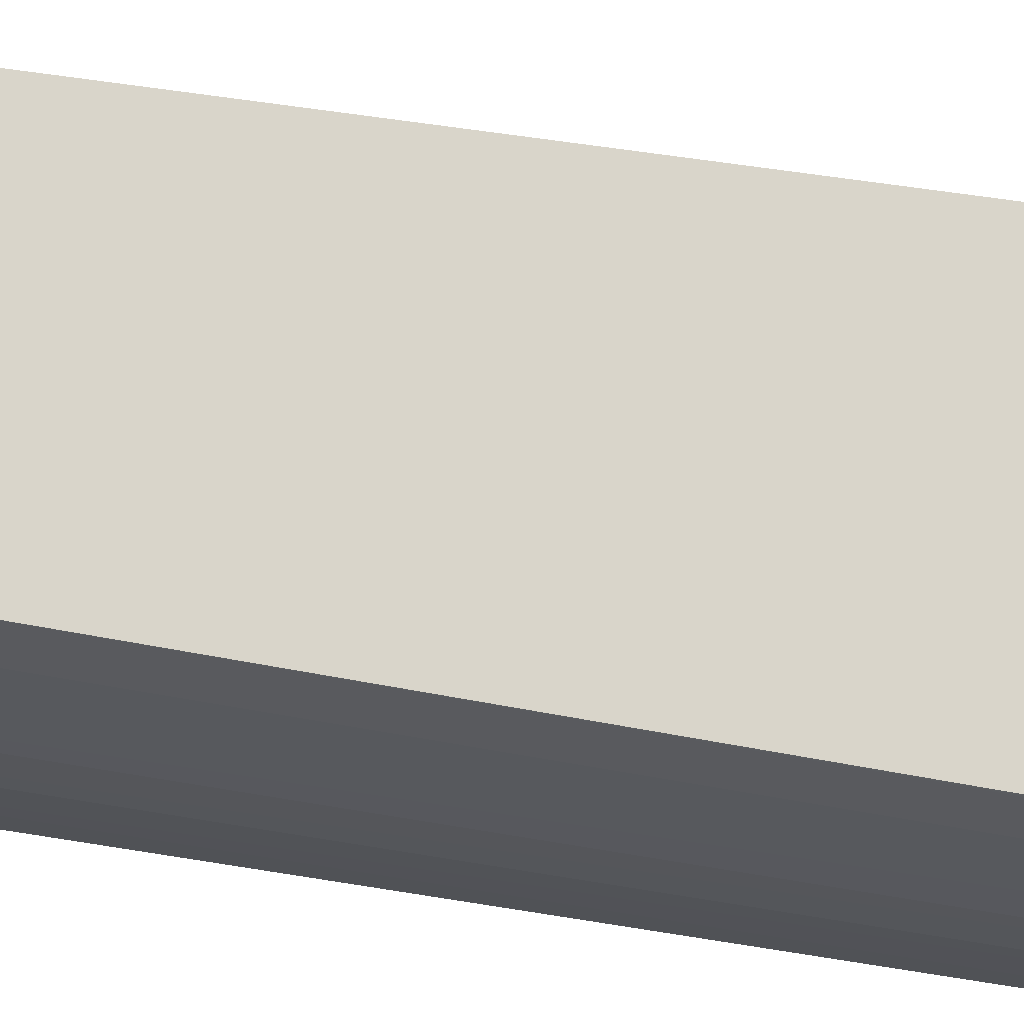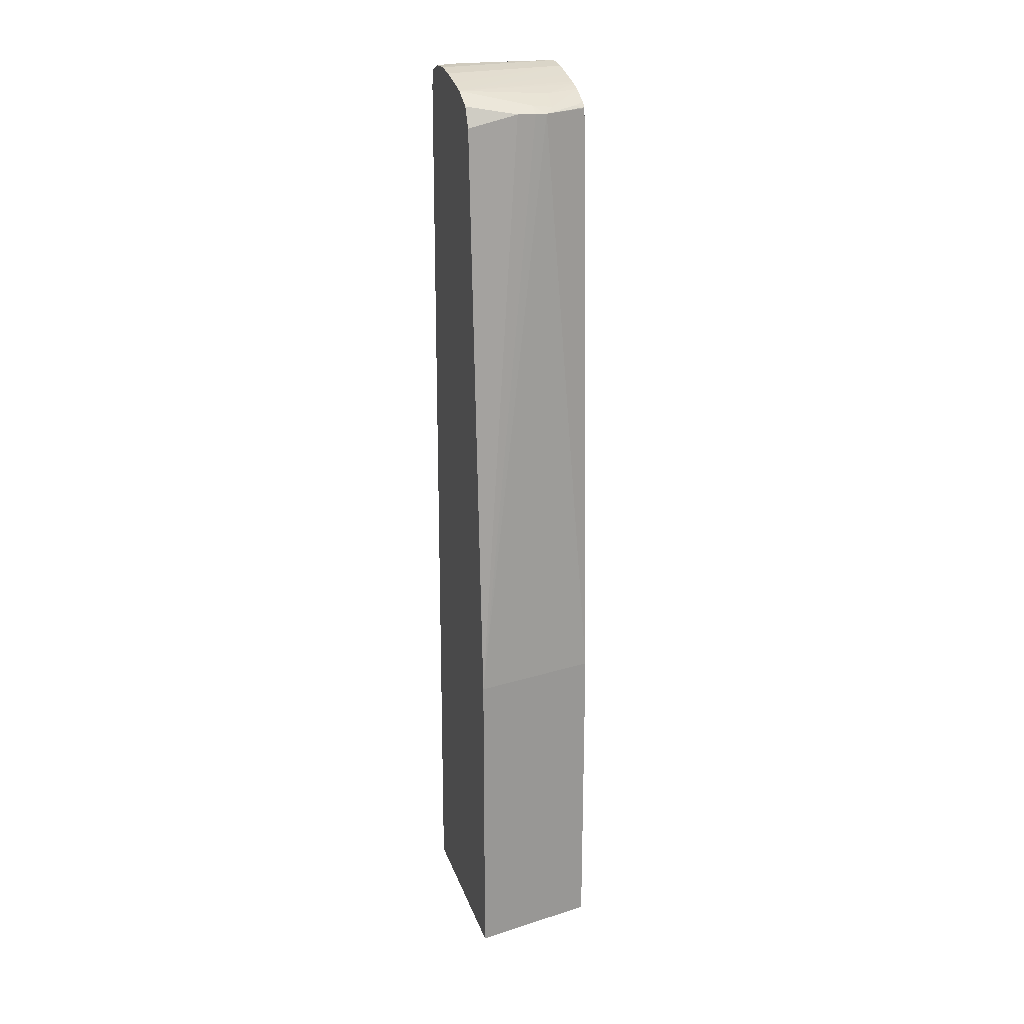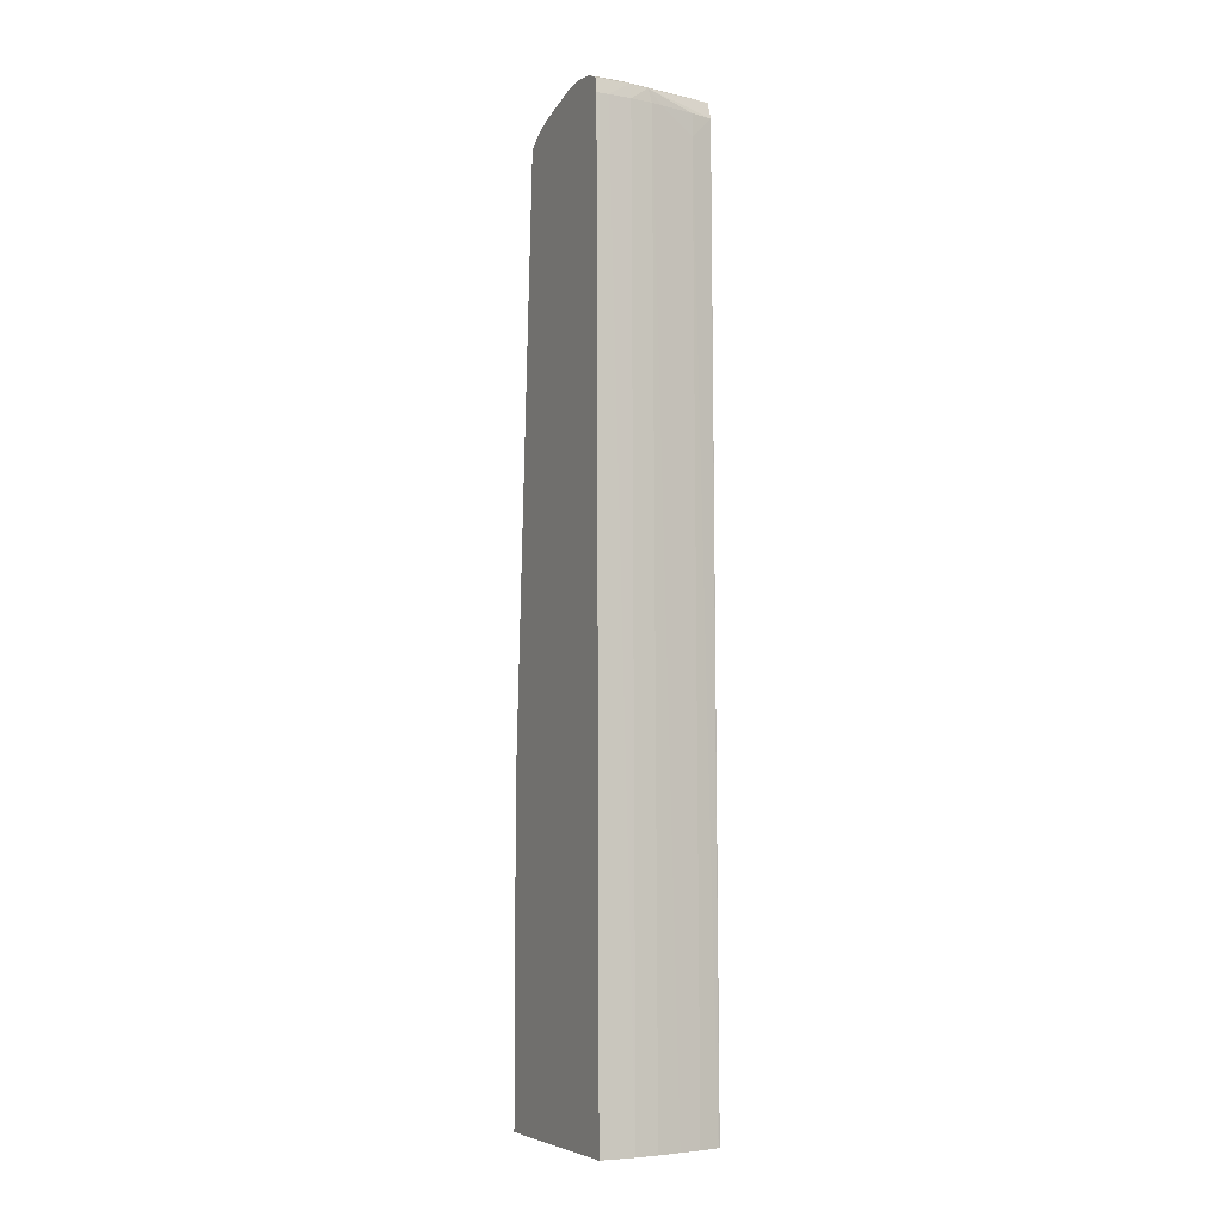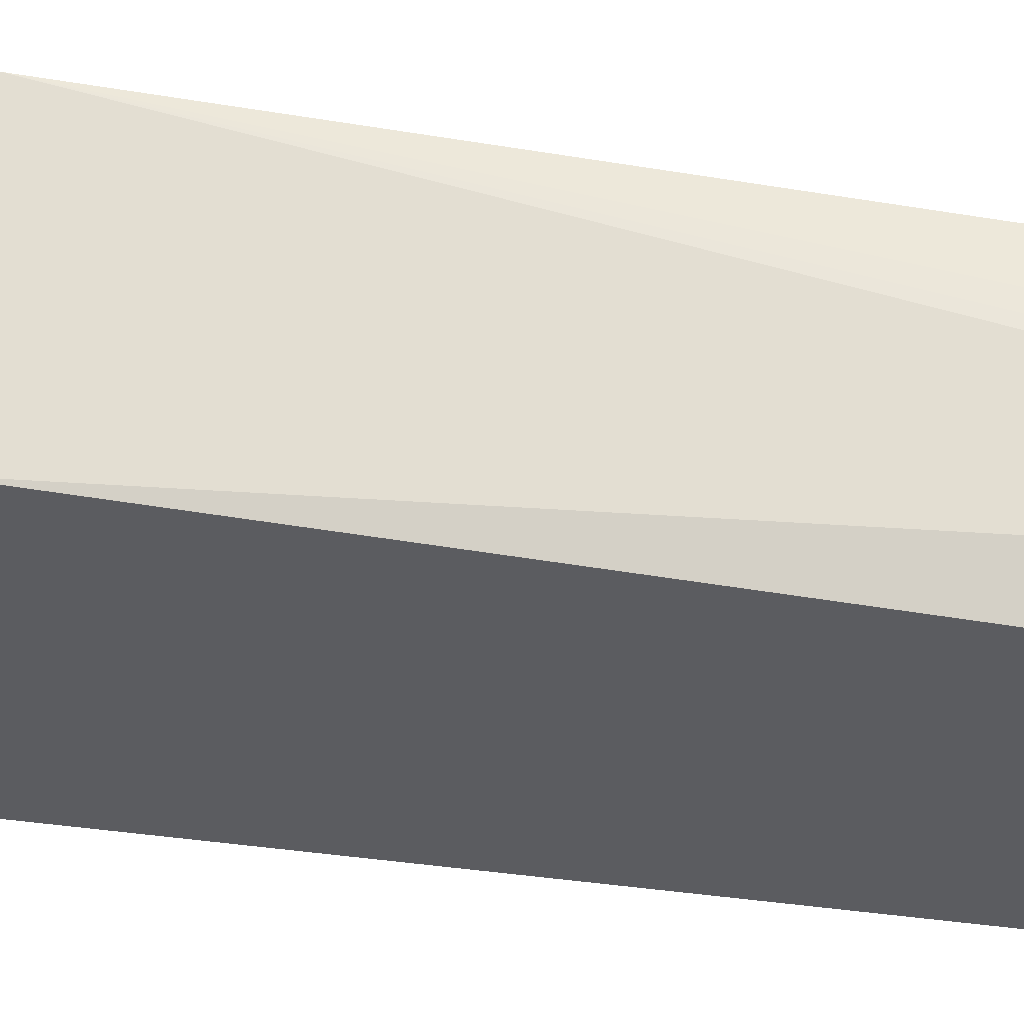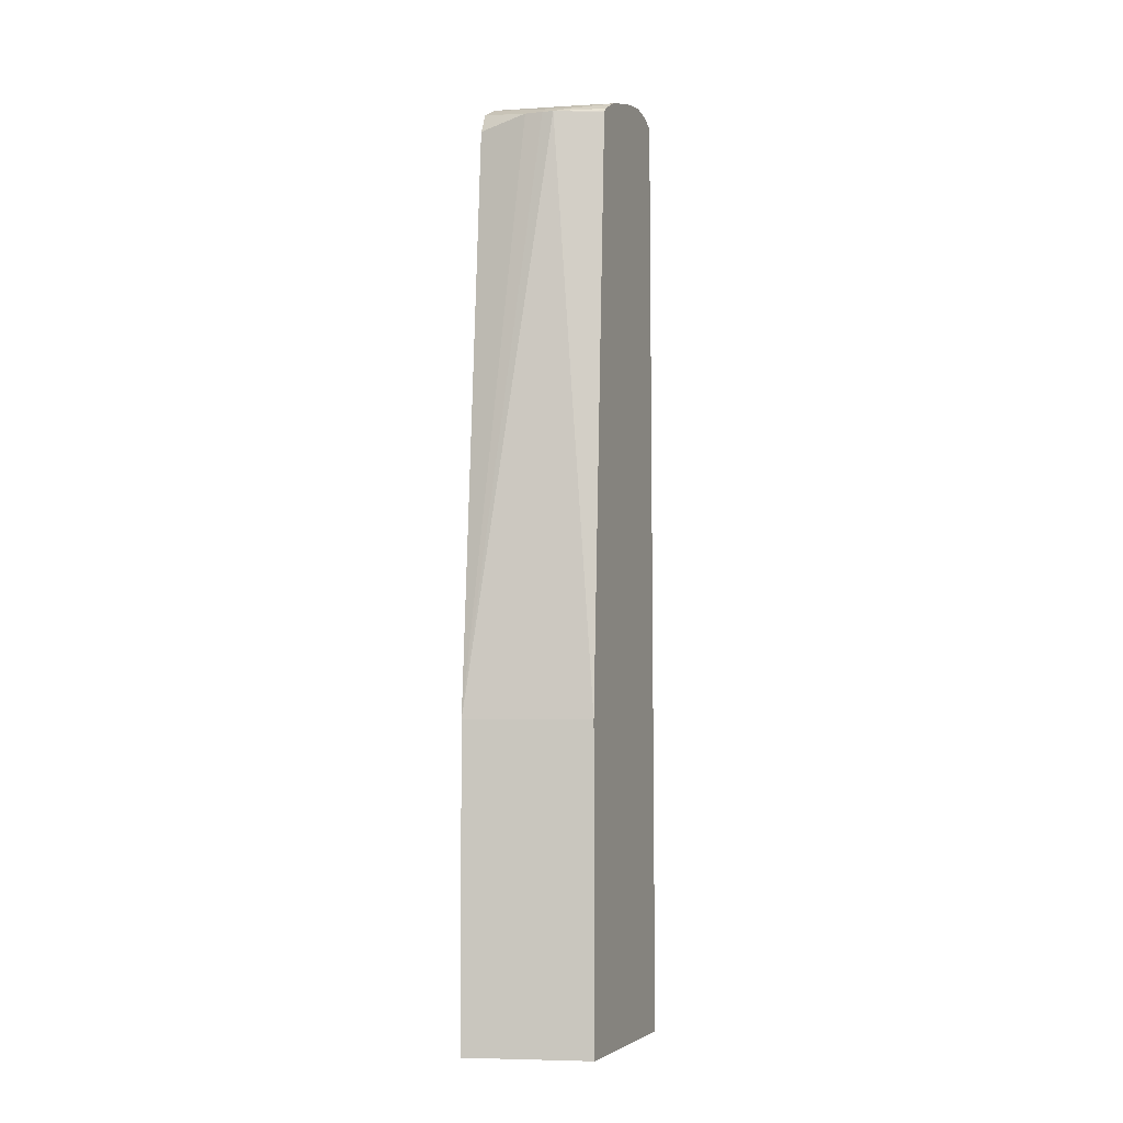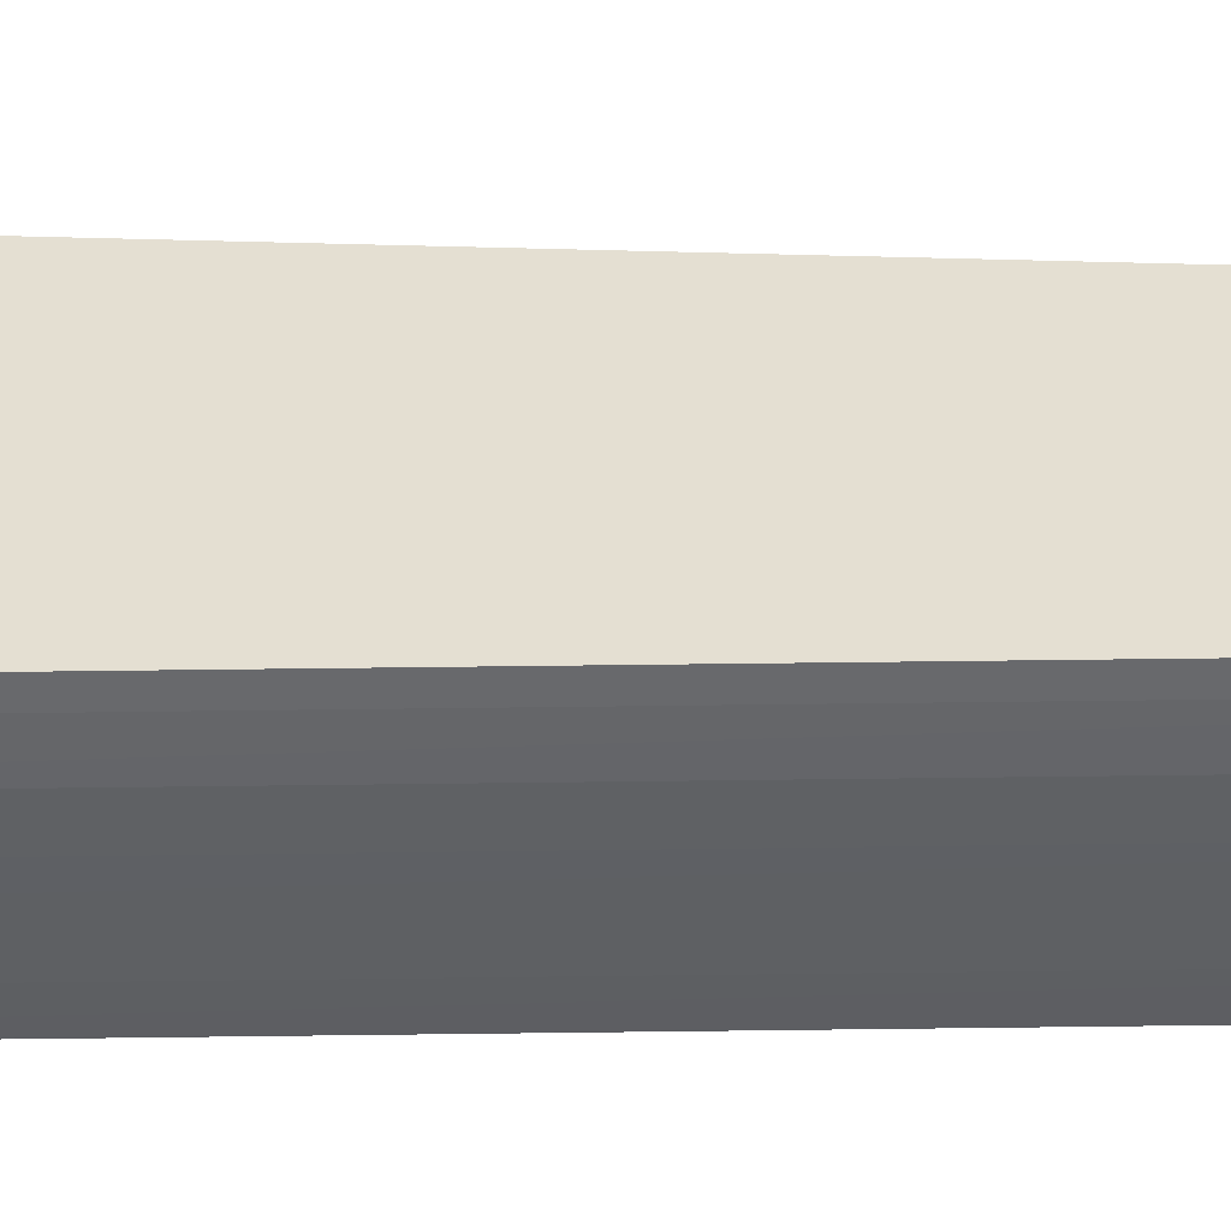
<metadata>
{"format":"obj","ext":"obj","renderer":"f3d","projection":"perspective","resolution":1024,"background":"white","views":[{"elev":-20.4,"azim":-116.9,"up":"+Z"},{"elev":21.7,"azim":-16.2,"up":"+Y"},{"elev":-5.9,"azim":154.1,"up":"+Y"},{"elev":54.7,"azim":97.5,"up":"+Z"},{"elev":-4.7,"azim":21.1,"up":"+Y"},{"elev":-52.8,"azim":90.5,"up":"+Z"}]}
</metadata>
<code>
o socket10mm_collision_geom_11
v -0.05753 0.02744 -0.03651
v -0.05753 0.02276 -0.03651
v -0.0557 0.02744 -0.03692
v -0.05637 0.03624 -0.03708
v -0.05654 0.03624 -0.03708
v -0.05681 0.03625 -0.03708
v -0.05753 0.03607 -0.03713
v -0.05753 0.02276 -0.03934
v -0.0557 0.02276 -0.03692
v -0.0557 0.03624 -0.0374
v -0.0557 0.03625 -0.03741
v -0.05588 0.03629 -0.03736
v -0.05624 0.0363 -0.03725
v -0.05654 0.03633 -0.03725
v -0.0569 0.03632 -0.03722
v -0.05753 0.03636 -0.03728
v -0.05753 0.03636 -0.03727
v -0.05752 0.02276 -0.03934
v -0.05753 0.03607 -0.03924
v -0.0557 0.02276 -0.03958
v -0.0557 0.03632 -0.03748
v -0.05588 0.03642 -0.03758
v -0.05621 0.03645 -0.03758
v -0.05753 0.03653 -0.0376
v -0.05751 0.02276 -0.03935
v -0.05753 0.0364 -0.03924
v -0.0572 0.03607 -0.03932
v -0.0575 0.02276 -0.03935
v -0.0557 0.0364 -0.03948
v -0.05588 0.02276 -0.03958
v -0.0557 0.03637 -0.03758
v -0.0557 0.03647 -0.03776
v -0.0557 0.03652 -0.03791
v -0.05753 0.03653 -0.0376
v -0.0572 0.0364 -0.03931
v -0.05753 0.03664 -0.03916
v -0.05648 0.03659 -0.03943
v -0.0567 0.0364 -0.03941
v -0.05689 0.02276 -0.03948
v -0.0572 0.02276 -0.03942
v -0.05588 0.0364 -0.03948
v -0.0557 0.03662 -0.03944
v -0.05621 0.02276 -0.03957
v -0.0557 0.03655 -0.03799
v -0.0557 0.03662 -0.03825
v -0.0557 0.03671 -0.03858
v -0.05753 0.03661 -0.03789
v -0.05753 0.03661 -0.03789
v -0.05753 0.03664 -0.03916
v -0.0572 0.03666 -0.03919
v -0.05621 0.03661 -0.03944
v -0.05621 0.0364 -0.03947
v -0.05653 0.0364 -0.03944
v -0.05684 0.02276 -0.03948
v -0.05588 0.03662 -0.03944
v -0.0557 0.03666 -0.03935
v -0.05654 0.02276 -0.03954
v -0.0557 0.03675 -0.03891
v -0.05753 0.03674 -0.03858
v -0.05753 0.0367 -0.03825
v -0.05753 0.0367 -0.03825
v -0.05753 0.03673 -0.03892
v -0.05621 0.0367 -0.03924
v -0.05588 0.03671 -0.03924
v -0.0557 0.03671 -0.03924
v -0.0557 0.03673 -0.03909
v -0.05654 0.03675 -0.03891
v -0.0572 0.03675 -0.03891
v -0.05753 0.03674 -0.03859
v -0.05753 0.03674 -0.03891
f 1 2 9
f 1 9 3
f 1 3 4
f 1 4 5
f 1 5 6
f 1 6 7
f 1 7 17
f 1 17 16
f 1 16 24
f 1 24 34
f 1 34 48
f 1 48 61
f 1 61 60
f 1 60 59
f 1 59 69
f 1 69 70
f 1 70 62
f 1 62 49
f 1 49 36
f 1 36 26
f 1 26 19
f 1 19 8
f 1 8 2
f 2 8 18
f 2 18 25
f 2 25 28
f 2 28 40
f 2 40 39
f 2 39 54
f 2 54 57
f 2 57 43
f 2 43 30
f 2 30 20
f 2 20 9
f 3 9 20
f 3 20 29
f 3 29 42
f 3 42 56
f 3 56 65
f 3 65 66
f 3 66 58
f 3 58 46
f 3 46 45
f 3 45 44
f 3 44 33
f 3 33 32
f 3 32 31
f 3 31 21
f 3 21 11
f 3 11 10
f 3 10 4
f 4 10 11
f 4 11 12
f 4 12 13
f 4 13 14
f 4 14 5
f 5 14 15
f 5 15 6
f 6 15 16
f 6 16 17
f 6 17 7
f 8 19 18
f 11 21 12
f 12 21 22
f 12 22 13
f 13 22 23
f 13 23 14
f 14 23 24
f 14 24 15
f 15 24 16
f 18 19 25
f 19 26 27
f 19 27 28
f 19 28 25
f 20 30 41
f 20 41 29
f 21 31 22
f 22 32 23
f 22 31 32
f 23 32 33
f 23 33 34
f 23 34 24
f 26 35 27
f 26 36 37
f 26 37 35
f 27 35 38
f 27 38 39
f 27 39 40
f 27 40 28
f 29 41 55
f 29 55 42
f 30 43 41
f 33 44 34
f 34 44 45
f 34 45 46
f 34 46 47
f 34 47 48
f 35 37 38
f 36 49 37
f 37 49 50
f 37 50 51
f 37 51 52
f 37 52 53
f 37 53 38
f 38 53 39
f 39 53 54
f 41 52 51
f 41 51 55
f 41 43 52
f 42 55 56
f 43 57 52
f 46 58 59
f 46 59 60
f 46 60 61
f 46 61 47
f 47 61 48
f 49 62 50
f 50 62 63
f 50 63 51
f 51 63 55
f 52 57 53
f 53 57 54
f 55 63 64
f 55 64 56
f 56 64 65
f 58 66 67
f 58 67 59
f 59 67 68
f 59 68 69
f 62 70 68
f 62 68 63
f 63 68 64
f 64 68 66
f 64 66 65
f 66 68 67
f 68 70 69

</code>
